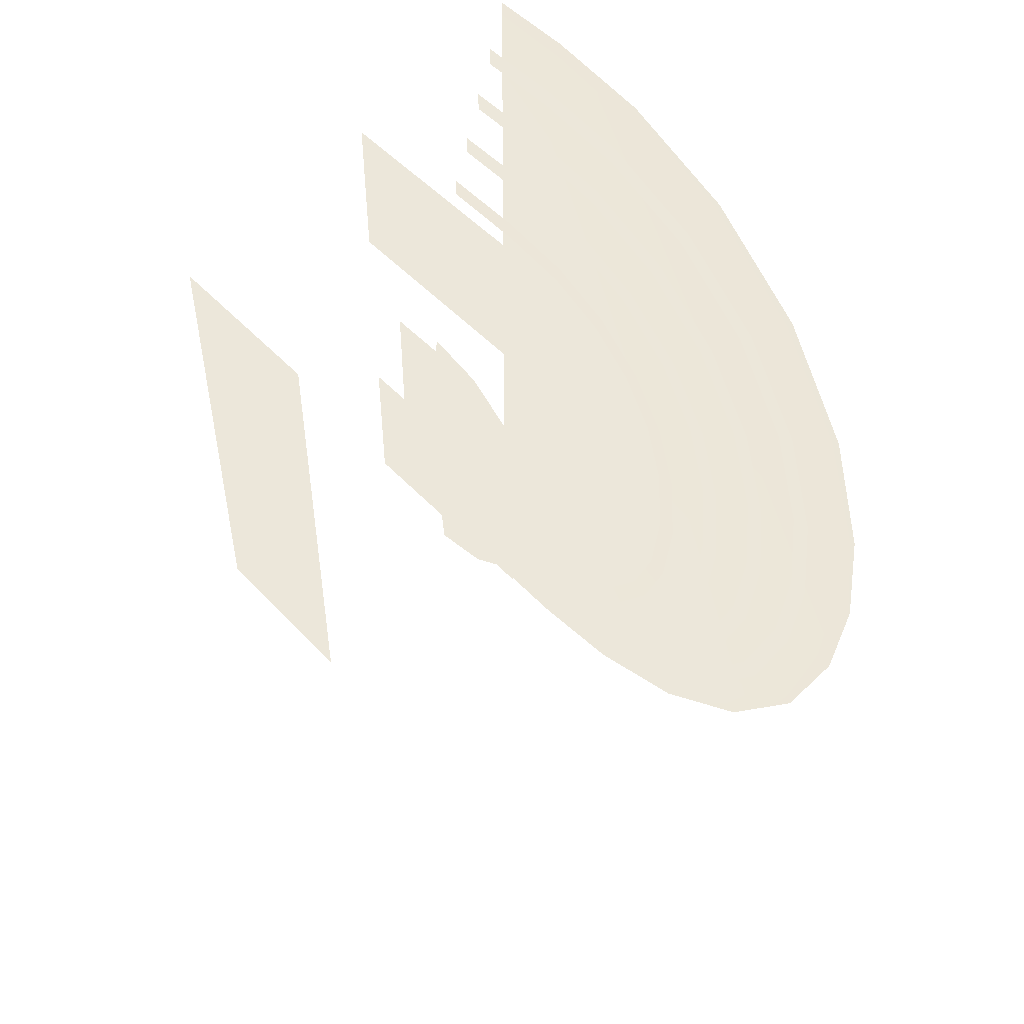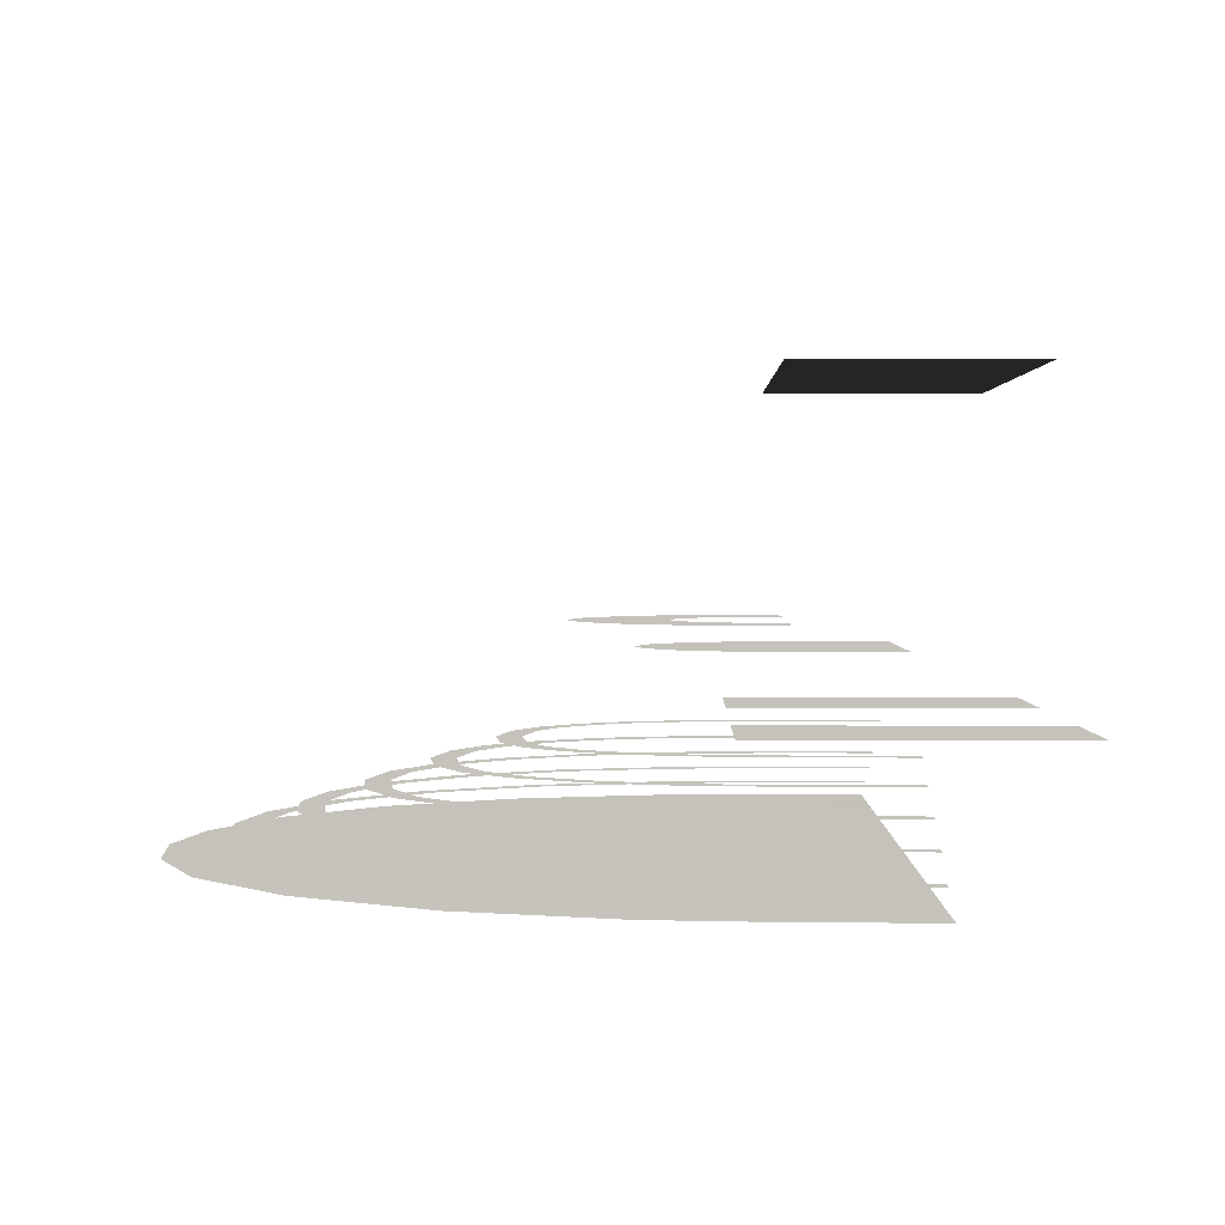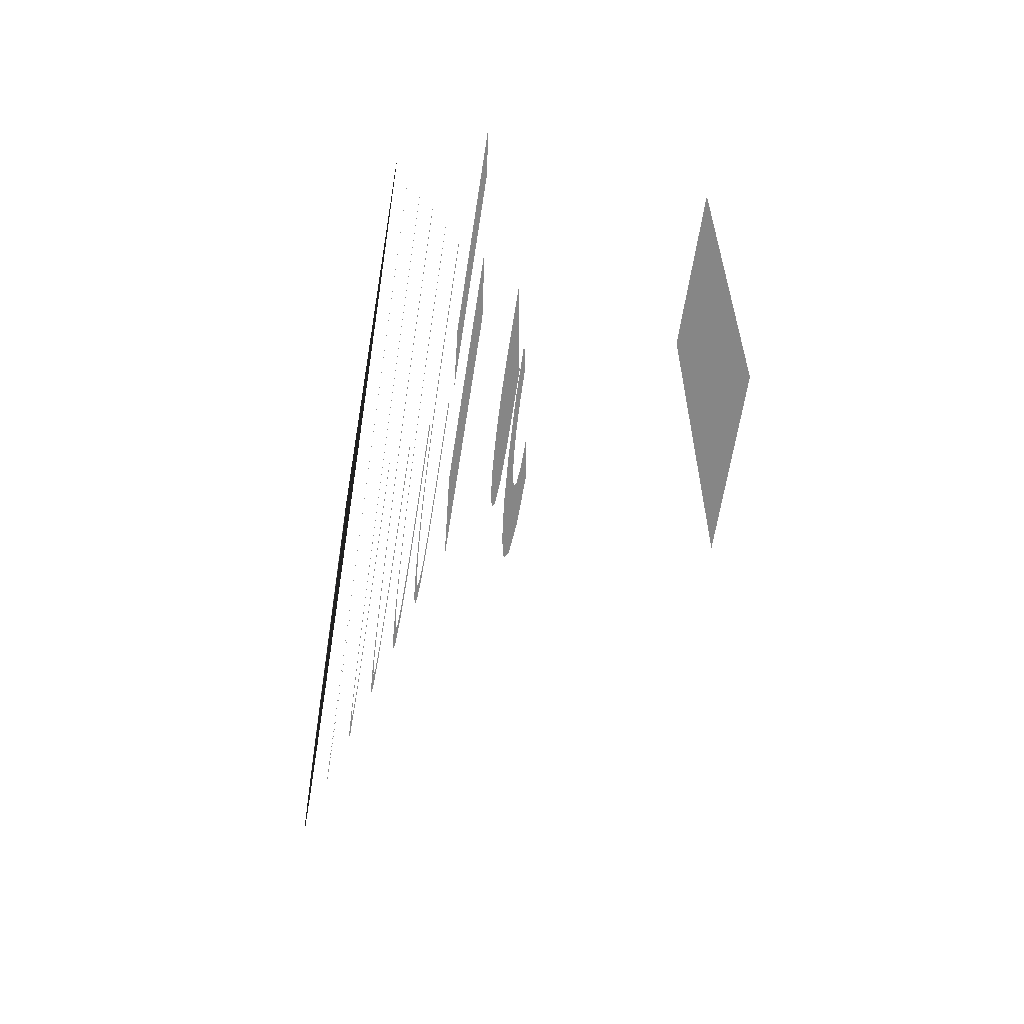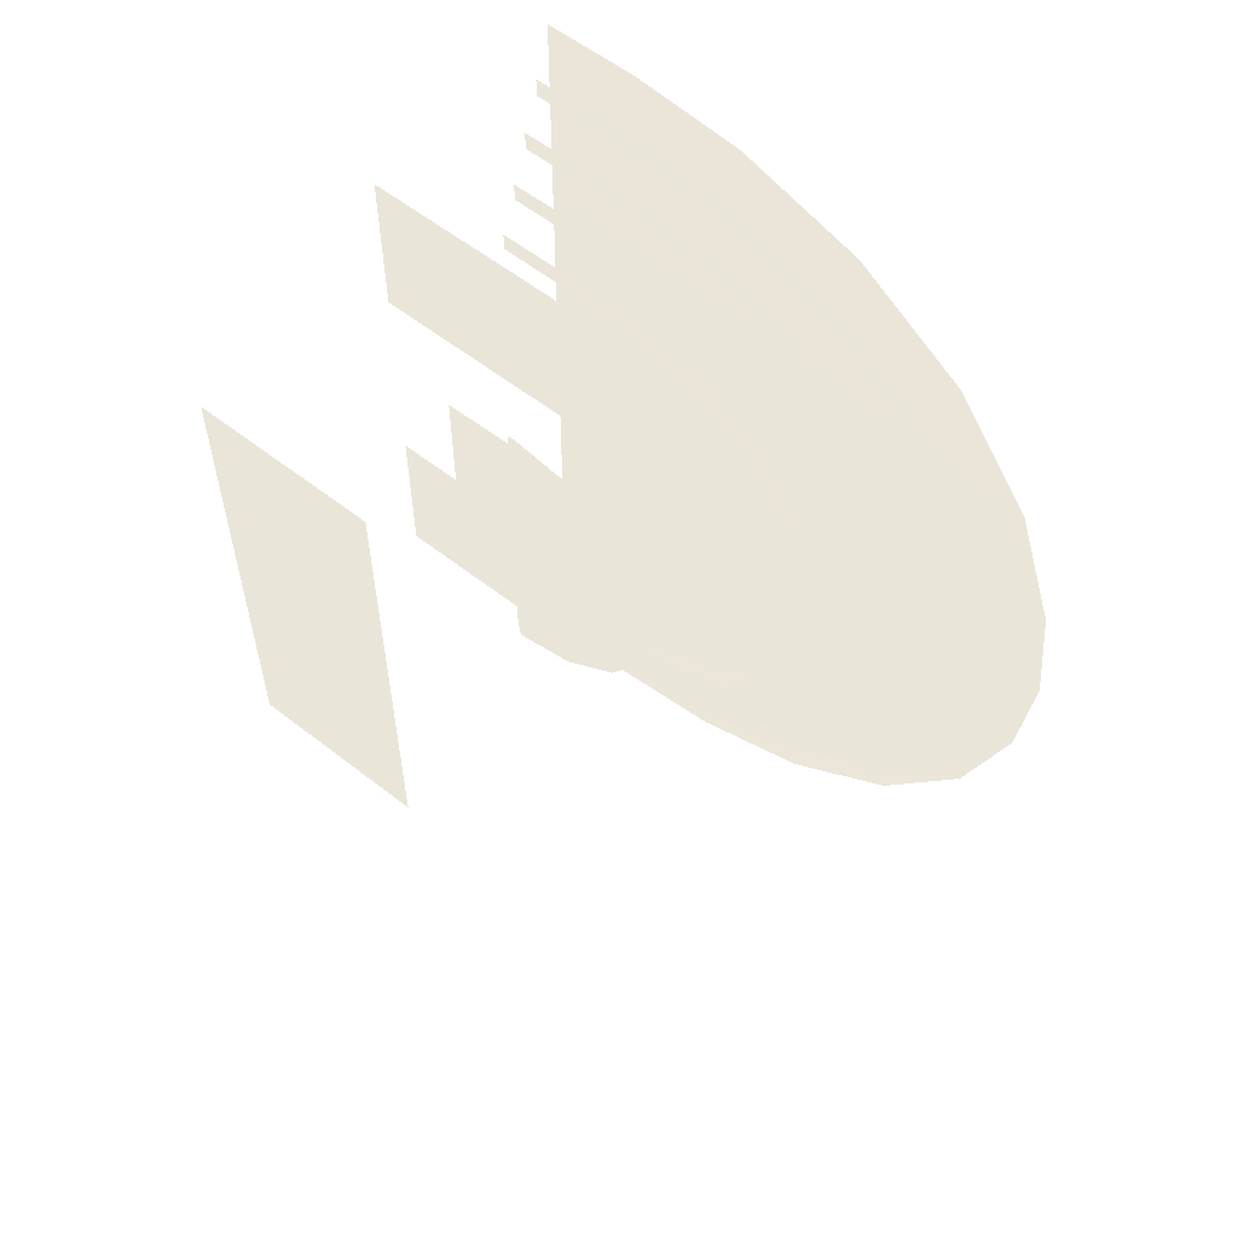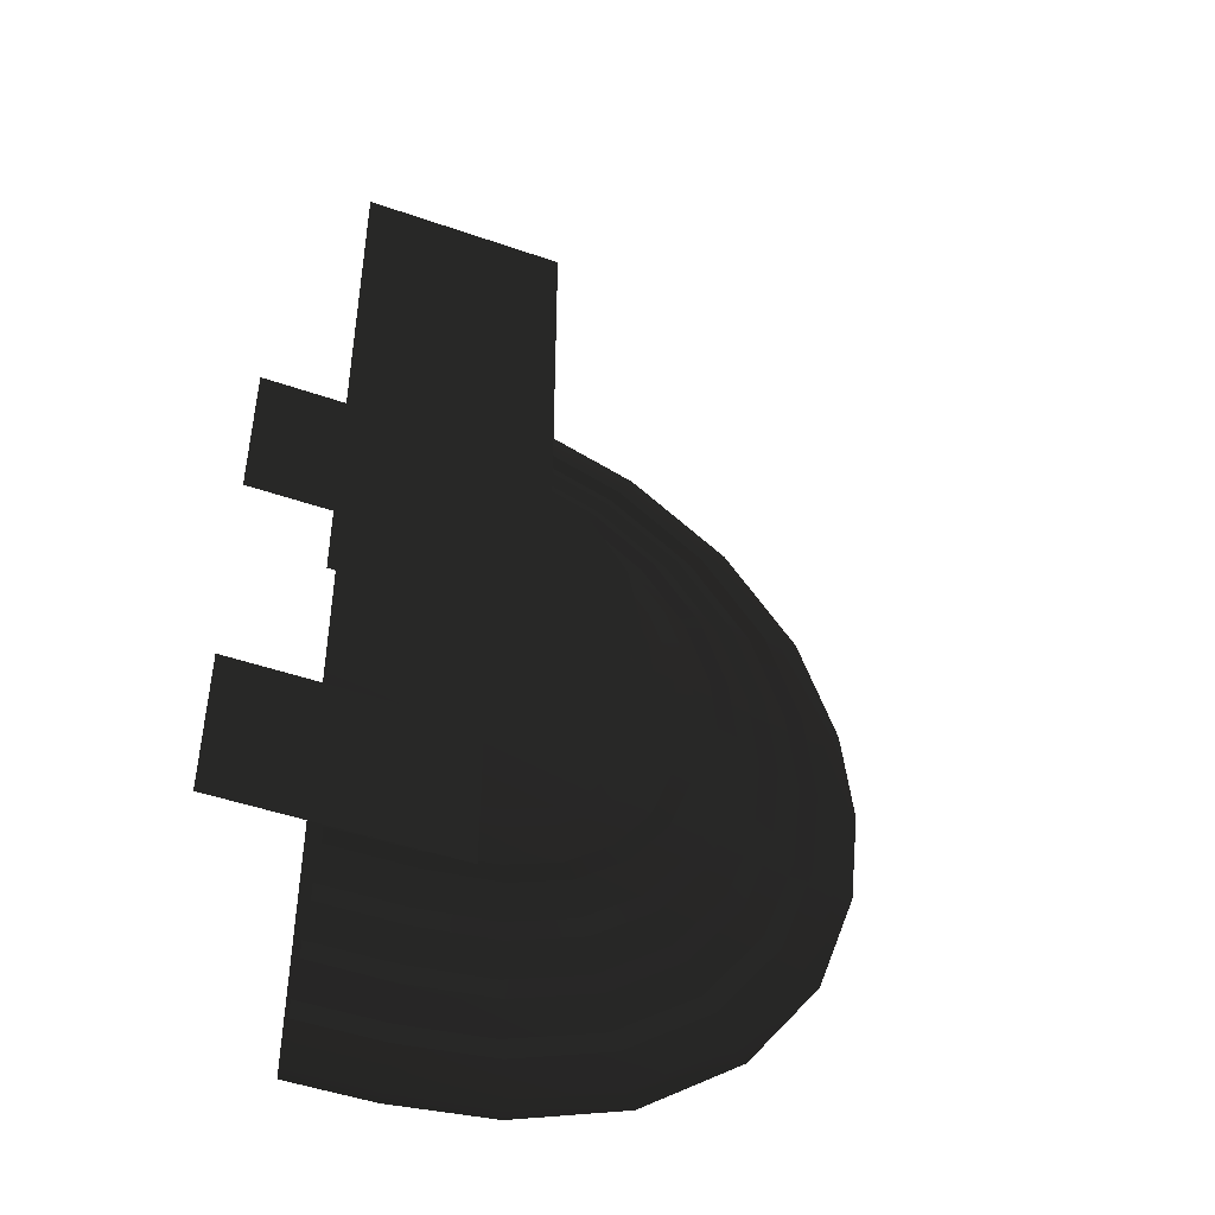
<metadata>
{"format":"obj","ext":"obj","renderer":"f3d","projection":"perspective","resolution":1024,"background":"white","views":[{"elev":50.8,"azim":48.8,"up":"+Y"},{"elev":1.4,"azim":-178.9,"up":"+Z"},{"elev":-62.0,"azim":-98.7,"up":"+Y"},{"elev":58.2,"azim":39.0,"up":"+Y"},{"elev":-46.6,"azim":-21.7,"up":"+Y"}]}
</metadata>
<code>
v 2.292 2.241e-06 1.89
v 1.923 0.4329 1.89
v 2.184 0.5409 1.89
v 2.01 3.036e-06 1.89
v 1.878 0.9994 1.89
v 1.678 0.7999 1.89
v 2.184 -0.5409 1.89
v 1.678 -0.7999 1.89
v 1.923 -0.4329 1.89
v 1.878 -0.9994 1.89
v 2.01 3.036e-06 1.89
v 2.292 2.241e-06 1.89
v 1.878 0.9994 1.89
v 1.311 1.045 1.89
v 1.419 1.306 1.89
v 1.678 0.7999 1.89
v 0.8784 1.13 1.89
v 0.8784 1.412 1.89
v 1.419 -1.306 1.89
v 0.8784 -1.132 1.89
v 1.311 -1.045 1.89
v 0.8784 -1.414 1.89
v 1.678 -0.7999 1.89
v 1.878 -0.9994 1.89
v 0.8784 1.141 1.688
v 6.361e-07 -1.132 1.688
v -6.349e-07 1.13 1.688
v 1.933 -0.437 1.688
v 0.8784 -1.143 1.688
v 1.315 -1.055 1.688
v 1.686 -0.8075 1.688
v 1.933 0.437 1.688
v 2.02 3.042e-06 1.688
v 1.686 0.8075 1.688
v 1.315 1.055 1.688
v 1.837 -3.898 0.3312
v 0.8778 -4.2 0.3308
v 0.8784 -4 0.3312
v 1.881 -4.093 0.3311
v 2.846 -3.546 0.3312
v 2.939 -3.723 0.331
v 3.742 -2.891 0.3312
v 3.883 -3.033 0.3308
v 4.401 -1.995 0.3312
v 4.577 -2.089 0.3307
v 4.767 -0.9748 0.3312
v 4.962 -1.02 0.3305
v 4.878 0.001114 0.3312
v 5.078 0.0002994 0.3308
v 4.777 0.9595 0.3312
v 4.972 1.003 0.3311
v 4.425 1.968 0.3312
v 4.602 2.061 0.331
v 3.77 2.865 0.3312
v 3.912 3.006 0.3308
v 2.874 3.524 0.3312
v 2.968 3.7 0.3307
v 1.854 3.89 0.3312
v 1.9 4.085 0.3305
v 0.8784 4 0.3312
v 0.8789 4.2 0.3308
v 0.8784 -4 0.3312
v -1.459e-06 -4.194 0.3305
v 2.246e-06 -3.999 0.3312
v 0.8778 -4.2 0.3308
v 1.567e-06 4 0.3312
v 0.8789 4.2 0.3308
v 0.8784 4 0.3312
v 1.458e-06 4.196 0.3311
v 1.764 -3.402 0.4978
v 0.8778 -3.697 0.4978
v 0.8784 -3.497 0.4978
v 1.808 -3.597 0.4978
v 2.633 -3.095 0.4978
v 2.726 -3.272 0.4978
v 3.39 -2.539 0.4978
v 3.532 -2.681 0.4978
v 3.952 -1.778 0.4978
v 4.128 -1.873 0.4978
v 4.272 -0.8976 0.4978
v 4.467 -0.9435 0.4978
v 4.375 0.001113 0.4978
v 4.575 0.0002524 0.4978
v 4.282 0.8868 0.4978
v 4.477 0.9309 0.4978
v 3.975 1.755 0.4978
v 4.152 1.849 0.4978
v 3.418 2.513 0.4978
v 3.56 2.654 0.4978
v 2.658 3.075 0.4978
v 2.752 3.251 0.4978
v 1.777 3.395 0.4978
v 1.823 3.59 0.4978
v 0.8784 3.497 0.4978
v 0.879 3.697 0.4978
v 0.8784 -3.497 0.4978
v 2.073e-06 -3.691 0.4978
v 1.964e-06 -3.496 0.4978
v 0.8778 -3.697 0.4978
v 1.85e-06 3.498 0.4978
v 0.879 3.697 0.4978
v 0.8784 3.497 0.4978
v 1.74e-06 3.693 0.4978
v 1.692 -2.913 0.6657
v 0.8777 -3.201 0.6656
v 0.8784 -3.001 0.6657
v 1.737 -3.108 0.6657
v 2.423 -2.651 0.6657
v 2.517 -2.827 0.6656
v 3.043 -2.191 0.6657
v 3.185 -2.333 0.6657
v 3.509 -1.565 0.6656
v 3.684 -1.66 0.6656
v 3.784 -0.8213 0.6656
v 3.978 -0.8678 0.6656
v 3.879 0.001116 0.6657
v 4.079 0.0002035 0.6657
v 3.792 0.815 0.6657
v 3.987 0.8597 0.6656
v 3.53 1.545 0.6657
v 3.707 1.64 0.6657
v 3.071 2.166 0.6656
v 3.212 2.307 0.6656
v 2.444 2.631 0.6656
v 2.54 2.807 0.6656
v 1.701 2.907 0.6656
v 1.747 3.101 0.6656
v 0.8784 3.001 0.6657
v 0.879 3.201 0.6656
v 0.8784 -3.001 0.6657
v 1.794e-06 -3.194 0.6656
v 1.685e-06 -3 0.6656
v 0.8777 -3.201 0.6656
v 2.128e-06 3.002 0.6657
v 0.879 3.201 0.6656
v 0.8784 3.001 0.6657
v 2.019e-06 3.197 0.6657
v 1.619 -2.417 0.8332
v 0.8777 -2.697 0.8355
v 0.8784 -2.497 0.8332
v 1.665 -2.611 0.8355
v 2.209 -2.2 0.8332
v 2.305 -2.376 0.8354
v 2.691 -1.839 0.8332
v 2.833 -1.98 0.8354
v 3.059 -1.348 0.8332
v 3.234 -1.445 0.8354
v 3.288 -0.7439 0.8332
v 3.483 -0.7914 0.8355
v 3.375 0.001107 0.8332
v 3.575 0.0001308 0.8355
v 3.296 0.7422 0.8332
v 3.491 0.7877 0.8355
v 3.079 1.332 0.8332
v 3.255 1.428 0.8354
v 2.718 1.814 0.8332
v 2.86 1.956 0.8354
v 2.228 2.182 0.8332
v 2.324 2.357 0.8354
v 1.623 2.411 0.8332
v 1.671 2.605 0.8355
v 0.8784 2.497 0.8332
v 0.879 2.697 0.8355
v 0.8784 -2.497 0.8332
v 1.512e-06 -2.692 0.8355
v 1.403e-06 -2.498 0.8332
v 0.8777 -2.697 0.8355
v -1.408e-06 2.506 0.8332
v 0.879 2.697 0.8355
v 0.8784 2.497 0.8332
v -1.517e-06 2.7 0.8355
v 1.548 -1.927 0.9988
v 0.8776 -2.2 0.9988
v 0.8784 -2 0.9988
v 1.595 -2.121 0.9988
v 1.999 -1.755 0.9988
v 2.096 -1.93 0.9988
v 2.344 -1.491 0.9988
v 2.486 -1.632 0.9988
v 2.615 -1.134 0.9988
v 2.789 -1.233 0.9988
v 2.799 -0.6675 0.9988
v 2.993 -0.7164 0.9988
v 2.878 0.001109 0.9988
v 3.078 5.227e-05 0.9988
v 2.806 0.6704 0.9988
v 3.001 0.7171 0.9988
v 2.634 1.122 0.9988
v 2.809 1.219 0.9988
v 2.37 1.467 0.9988
v 2.512 1.608 0.9988
v 2.014 1.738 0.9988
v 2.112 1.912 0.9988
v 1.547 1.922 0.9988
v 1.596 2.116 0.9988
v 0.8784 2 0.9988
v 0.8791 2.2 0.9988
v 0.8784 -2 0.9988
v 1.232e-06 -2.193 0.9988
v 1.123e-06 -1.999 0.9988
v 0.8776 -2.2 0.9988
v -1.144e-06 2.037 0.9988
v 0.8791 2.2 0.9988
v 0.8784 2 0.9988
v -1.246e-06 2.218 0.9988
v 1.909 -4.391 0.1657
v 0.8778 -4.701 0.1691
v 0.8784 -4.501 0.1657
v 1.953 -4.587 0.1691
v 3.058 -3.994 0.1657
v 3.15 -4.172 0.1691
v 4.092 -3.242 0.1656
v 4.233 -3.383 0.1691
v 4.848 -2.21 0.1656
v 5.025 -2.304 0.1691
v 5.26 -1.052 0.1656
v 5.455 -1.097 0.1691
v 5.379 0.001118 0.1657
v 5.579 0.0003398 0.1691
v 5.271 1.032 0.1657
v 5.466 1.075 0.1691
v 4.874 2.181 0.1657
v 5.051 2.273 0.1691
v 4.121 3.215 0.1656
v 4.263 3.356 0.1691
v 3.09 3.971 0.1656
v 3.183 4.148 0.1691
v 1.931 4.383 0.1656
v 1.976 4.578 0.1691
v 0.8784 4.501 0.1657
v 0.8789 4.701 0.1691
v 0.8784 -4.501 0.1657
v -1.177e-06 -4.695 0.1691
v -1.287e-06 -4.5 0.1656
v 0.8778 -4.701 0.1691
v 1.286e-06 4.502 0.1657
v 0.8789 4.701 0.1691
v 0.8784 4.501 0.1657
v 1.176e-06 4.697 0.1691
v 3.058 -3.994 0.1657
v 4.848 -2.21 0.1656
v 4.092 -3.242 0.1656
v 0.8784 -4.501 0.1657
v 4.874 2.181 0.1657
v 5.379 0.001118 0.1657
v 5.26 -1.052 0.1656
v 5.271 1.032 0.1657
v -1.287e-06 -4.5 0.1656
v 0.8784 4.501 0.1657
v 3.09 3.971 0.1656
v 4.121 3.215 0.1656
v 1.931 4.383 0.1656
v 1.286e-06 4.502 0.1657
v 1.909 -4.391 0.1657
v -0.6973 -2.32 3.727
v 0.7977 2.322 3.727
v 0.7977 -2.319 3.727
v -0.6973 2.321 3.727
v -1.03 -1.314 1.156
v 1.126 -2.595 1.156
v -1.03 -2.595 1.156
v 1.126 -1.314 1.156
v 1.131 1.316 1.156
v -1.026 2.597 1.156
v 1.131 2.597 1.156
v -1.026 1.316 1.156
v 1.126 -1.314 1.156
v 1.303 -2.772 1.156
v 1.126 -2.595 1.156
v 1.303 -1.137 1.156
v 1.126 -2.595 1.156
v -1.207 -2.772 1.156
v -1.03 -2.595 1.156
v 1.303 -2.772 1.156
v -1.03 -2.595 1.156
v -1.207 -1.137 1.156
v -1.03 -1.314 1.156
v -1.207 -2.772 1.156
v -1.03 -1.314 1.156
v 1.303 -1.137 1.156
v 1.126 -1.314 1.156
v -1.207 -1.137 1.156
v 1.131 2.597 1.156
v 1.307 1.14 1.156
v 1.131 1.316 1.156
v 1.307 2.774 1.156
v 1.131 1.316 1.156
v -1.202 1.14 1.156
v -1.026 1.316 1.156
v 1.307 1.14 1.156
v -1.026 1.316 1.156
v -1.202 2.774 1.156
v -1.026 2.597 1.156
v -1.202 1.14 1.156
v -1.026 2.597 1.156
v 1.307 2.774 1.156
v 1.131 2.597 1.156
v -1.202 2.774 1.156
v 0.7977 2.322 3.727
v 0.9745 -2.496 3.727
v 0.7977 -2.319 3.727
v 0.9744 2.499 3.727
v -0.874 -2.497 3.727
v -0.6973 -2.32 3.727
v -0.8741 2.498 3.727
v -0.6973 2.321 3.727
v 1.878 0.9994 1.89
v 2.415 0.6366 1.89
v 2.184 0.5409 1.89
v 2.055 1.176 1.89
v 2.542 2.382e-06 1.89
v 2.292 2.241e-06 1.89
v 2.292 2.241e-06 1.89
v 2.415 -0.6366 1.89
v 2.184 -0.5409 1.89
v 2.542 2.382e-06 1.89
v 2.055 -1.176 1.89
v 1.878 -0.9994 1.89
v 1.878 -0.9994 1.89
v 1.515 -1.537 1.89
v 1.419 -1.306 1.89
v 2.055 -1.176 1.89
v 0.9031 -1.663 1.89
v 0.8784 -1.414 1.89
v 0.8784 -1.132 1.89
v 1.215 -0.8143 1.89
v 1.311 -1.045 1.89
v 0.855 -0.8834 1.89
v 1.501 -0.6231 1.89
v 1.678 -0.7999 1.89
v 1.678 -0.7999 1.89
v 1.693 -0.3372 1.89
v 1.923 -0.4329 1.89
v 1.501 -0.6231 1.89
v 1.76 2.896e-06 1.89
v 2.01 3.036e-06 1.89
v 2.01 3.036e-06 1.89
v 1.693 0.3372 1.89
v 1.923 0.4329 1.89
v 1.76 2.896e-06 1.89
v 1.501 0.6231 1.89
v 1.678 0.7999 1.89
v 1.678 0.7999 1.89
v 1.216 0.814 1.89
v 1.311 1.045 1.89
v 1.501 0.6231 1.89
v 0.8556 0.8812 1.89
v 0.8784 1.13 1.89
v 0.8784 1.412 1.89
v 1.515 1.537 1.89
v 1.419 1.306 1.89
v 0.9026 1.661 1.89
v 2.055 1.176 1.89
v 1.878 0.9994 1.89
g Bath_Map_5902_32
f 1 3 2
f 2 4 1
f 2 3 5
f 5 6 2
f 7 9 8
f 8 10 7
f 11 9 7
f 7 12 11
f 13 15 14
f 14 16 13
f 17 14 15
f 15 18 17
f 19 21 20
f 20 22 19
f 23 21 19
f 19 24 23
f 25 27 26
f 25 26 28
f 26 29 28
f 29 30 28
f 30 31 28
f 25 28 32
f 28 33 32
f 25 32 34
f 25 34 35
f 36 38 37
f 37 39 36
f 40 36 39
f 39 41 40
f 42 40 41
f 41 43 42
f 44 42 43
f 43 45 44
f 46 44 45
f 45 47 46
f 48 46 47
f 47 49 48
f 50 48 49
f 49 51 50
f 52 50 51
f 51 53 52
f 54 52 53
f 53 55 54
f 56 54 55
f 55 57 56
f 58 56 57
f 57 59 58
f 60 58 59
f 59 61 60
f 62 64 63
f 63 65 62
f 66 68 67
f 67 69 66
f 70 72 71
f 71 73 70
f 74 70 73
f 73 75 74
f 76 74 75
f 75 77 76
f 78 76 77
f 77 79 78
f 80 78 79
f 79 81 80
f 82 80 81
f 81 83 82
f 84 82 83
f 83 85 84
f 86 84 85
f 85 87 86
f 88 86 87
f 87 89 88
f 90 88 89
f 89 91 90
f 92 90 91
f 91 93 92
f 94 92 93
f 93 95 94
f 96 98 97
f 97 99 96
f 100 102 101
f 101 103 100
f 104 106 105
f 105 107 104
f 108 104 107
f 107 109 108
f 110 108 109
f 109 111 110
f 112 110 111
f 111 113 112
f 114 112 113
f 113 115 114
f 116 114 115
f 115 117 116
f 118 116 117
f 117 119 118
f 120 118 119
f 119 121 120
f 122 120 121
f 121 123 122
f 124 122 123
f 123 125 124
f 126 124 125
f 125 127 126
f 128 126 127
f 127 129 128
f 130 132 131
f 131 133 130
f 134 136 135
f 135 137 134
f 138 140 139
f 139 141 138
f 142 138 141
f 141 143 142
f 144 142 143
f 143 145 144
f 146 144 145
f 145 147 146
f 148 146 147
f 147 149 148
f 150 148 149
f 149 151 150
f 152 150 151
f 151 153 152
f 154 152 153
f 153 155 154
f 156 154 155
f 155 157 156
f 158 156 157
f 157 159 158
f 160 158 159
f 159 161 160
f 162 160 161
f 161 163 162
f 164 166 165
f 165 167 164
f 168 170 169
f 169 171 168
f 172 174 173
f 173 175 172
f 176 172 175
f 175 177 176
f 178 176 177
f 177 179 178
f 180 178 179
f 179 181 180
f 182 180 181
f 181 183 182
f 184 182 183
f 183 185 184
f 186 184 185
f 185 187 186
f 188 186 187
f 187 189 188
f 190 188 189
f 189 191 190
f 192 190 191
f 191 193 192
f 194 192 193
f 193 195 194
f 196 194 195
f 195 197 196
f 198 200 199
f 199 201 198
f 202 204 203
f 203 205 202
f 206 208 207
f 207 209 206
f 210 206 209
f 209 211 210
f 212 210 211
f 211 213 212
f 214 212 213
f 213 215 214
f 216 214 215
f 215 217 216
f 218 216 217
f 217 219 218
f 220 218 219
f 219 221 220
f 222 220 221
f 221 223 222
f 224 222 223
f 223 225 224
f 226 224 225
f 225 227 226
f 228 226 227
f 227 229 228
f 230 228 229
f 229 231 230
f 232 234 233
f 233 235 232
f 236 238 237
f 237 239 236
f 240 242 241
f 240 241 243
f 241 244 243
f 241 245 244
f 241 246 245
f 245 247 244
f 244 248 243
f 244 249 248
f 244 250 249
f 244 251 250
f 250 252 249
f 249 253 248
f 254 240 243
f 255 257 256
f 256 258 255
f 259 261 260
f 260 262 259
f 263 265 264
f 264 266 263
f 267 269 268
f 268 270 267
f 271 273 272
f 272 274 271
f 275 277 276
f 276 278 275
f 279 281 280
f 280 282 279
f 283 285 284
f 284 286 283
f 287 289 288
f 288 290 287
f 291 293 292
f 292 294 291
f 295 297 296
f 296 298 295
f 299 301 300
f 300 302 299
f 303 300 301
f 301 304 303
f 305 303 304
f 304 306 305
f 306 299 302
f 302 305 306
f 307 309 308
f 308 310 307
f 311 308 309
f 309 312 311
f 313 315 314
f 314 316 313
f 317 314 315
f 315 318 317
f 319 321 320
f 320 322 319
f 323 320 321
f 321 324 323
f 325 327 326
f 326 328 325
f 329 326 327
f 327 330 329
f 331 333 332
f 332 334 331
f 335 332 333
f 333 336 335
f 337 339 338
f 338 340 337
f 341 338 339
f 339 342 341
f 343 345 344
f 344 346 343
f 347 344 345
f 345 348 347
f 349 351 350
f 350 352 349
f 353 350 351
f 351 354 353

</code>
